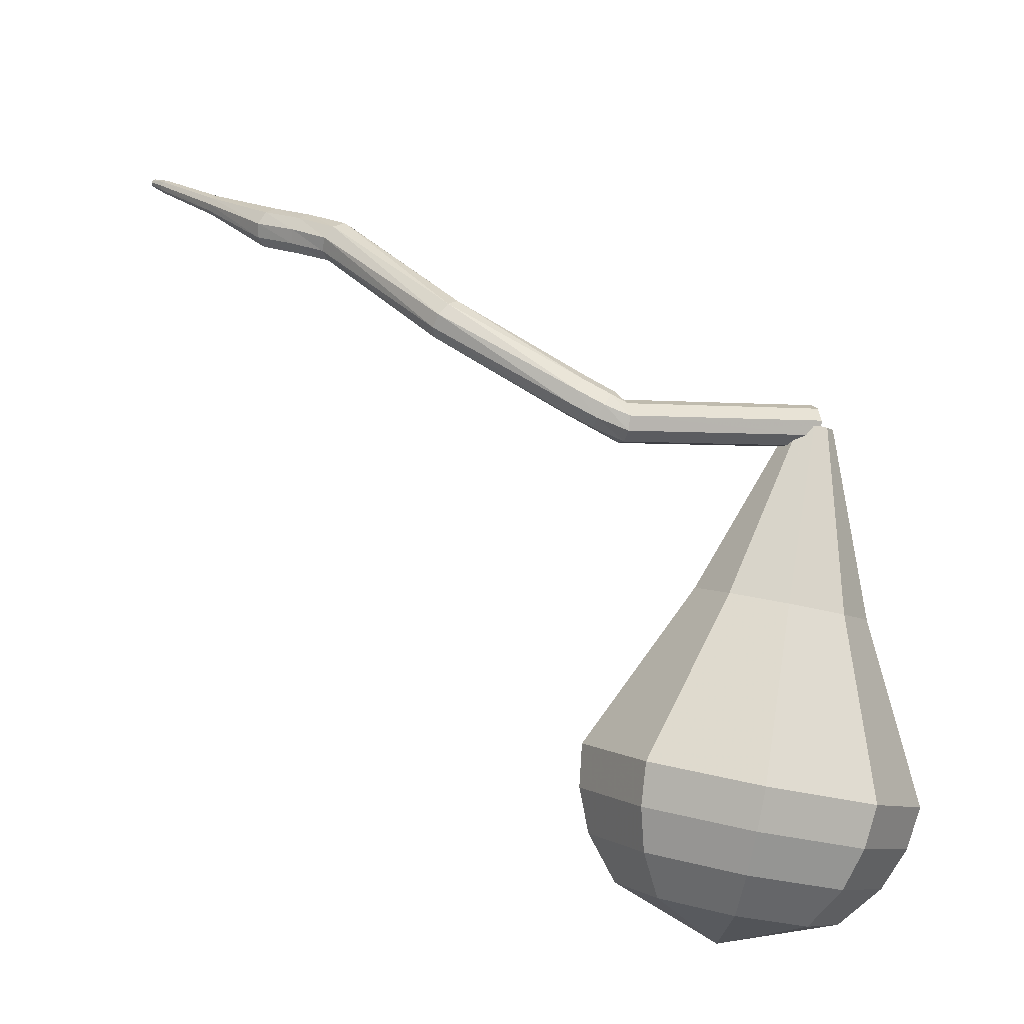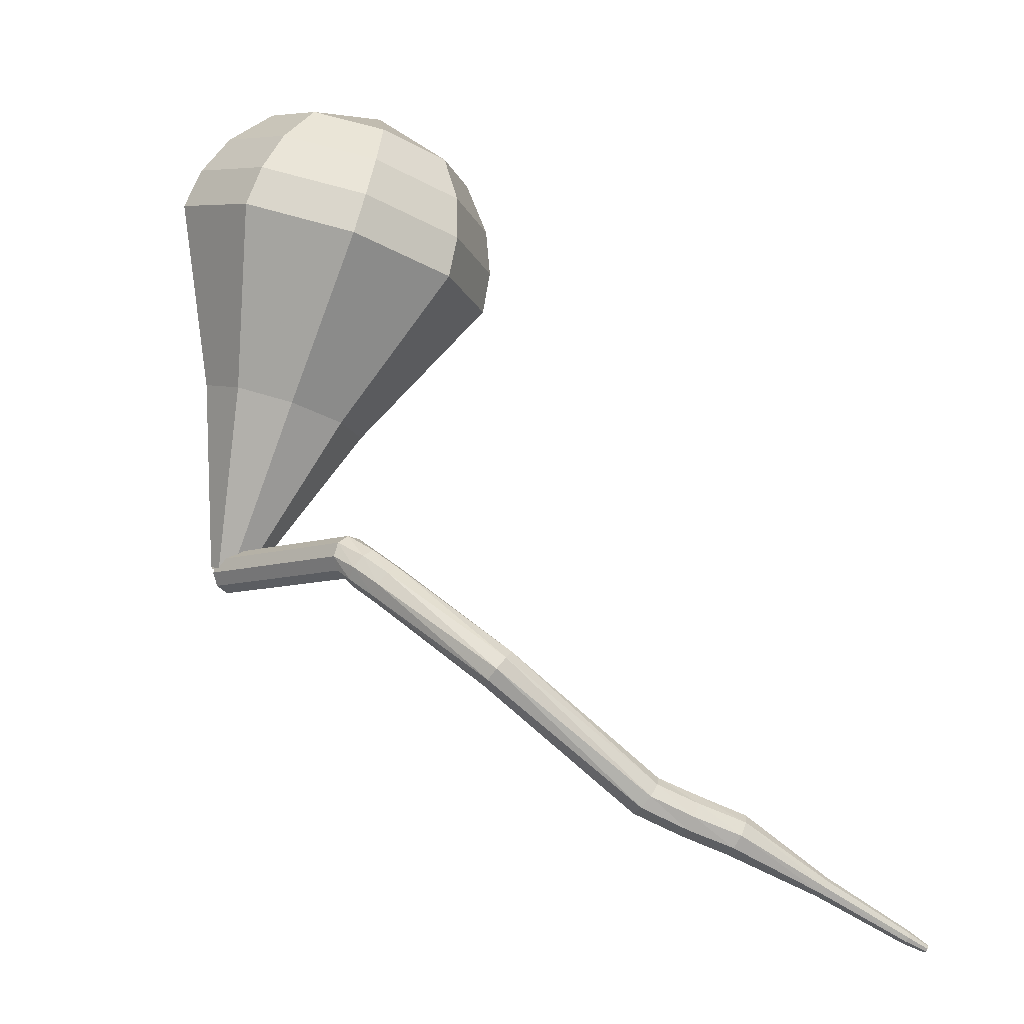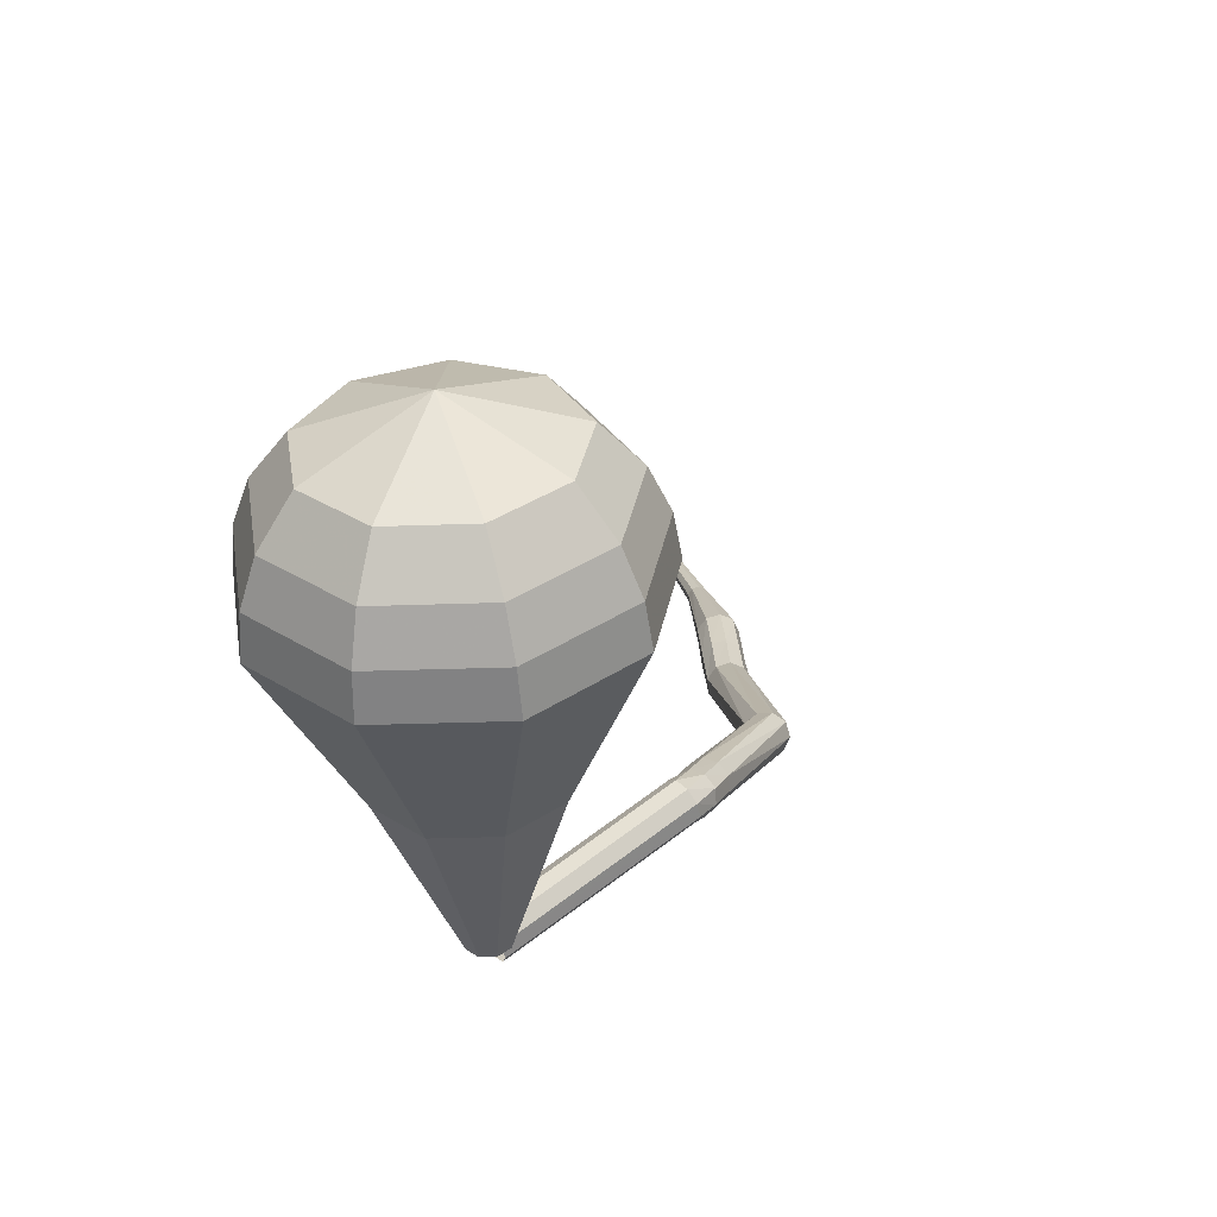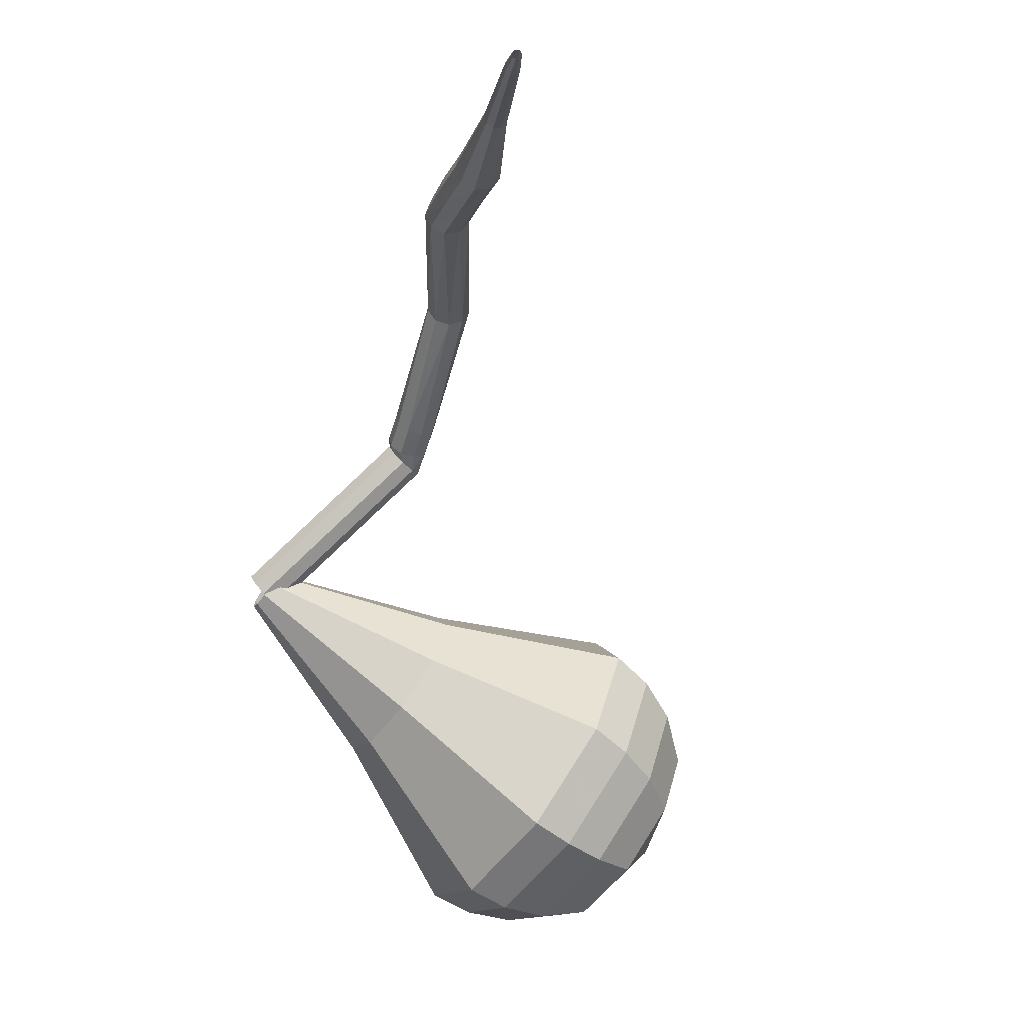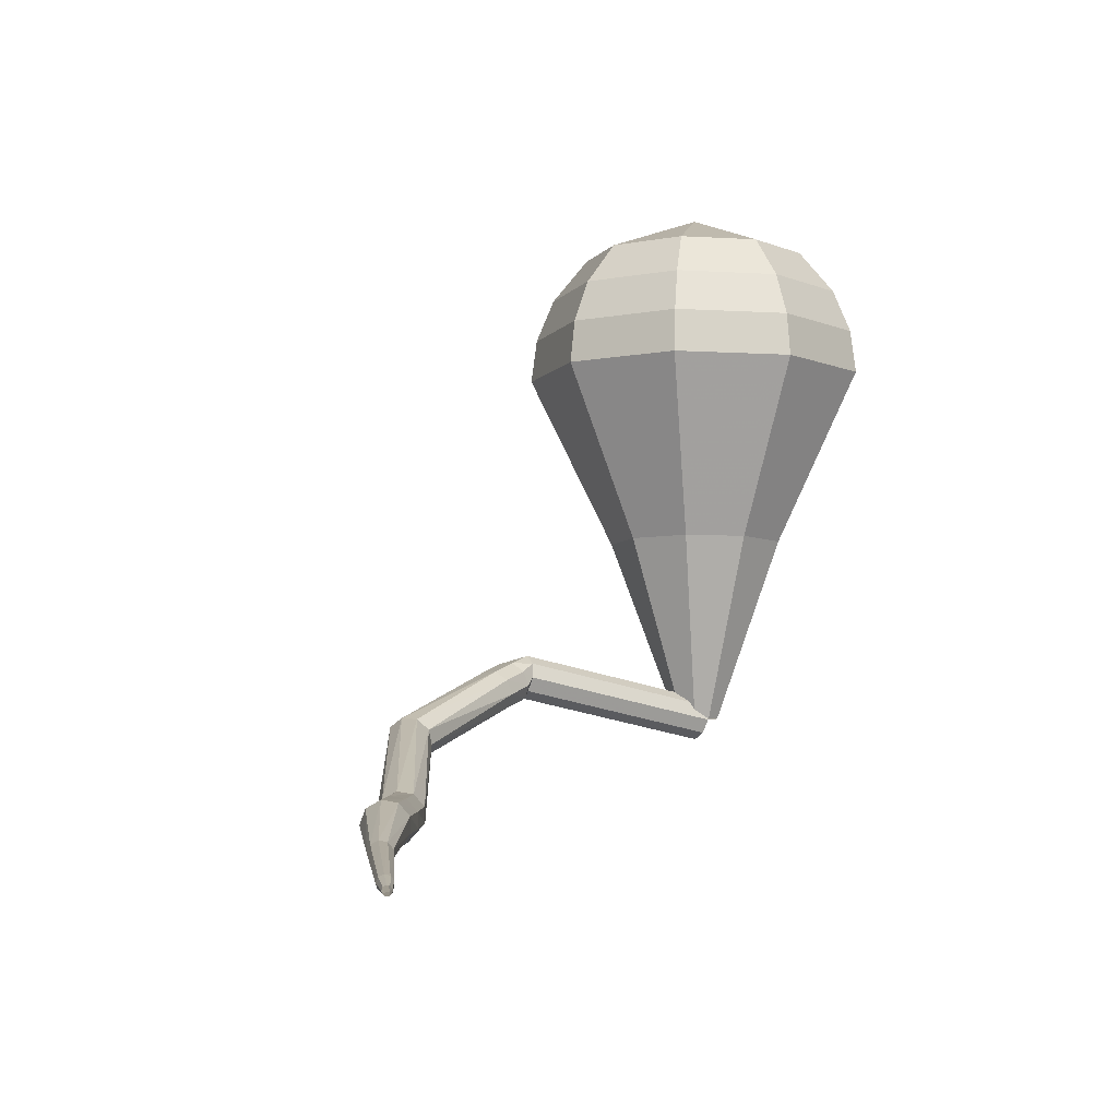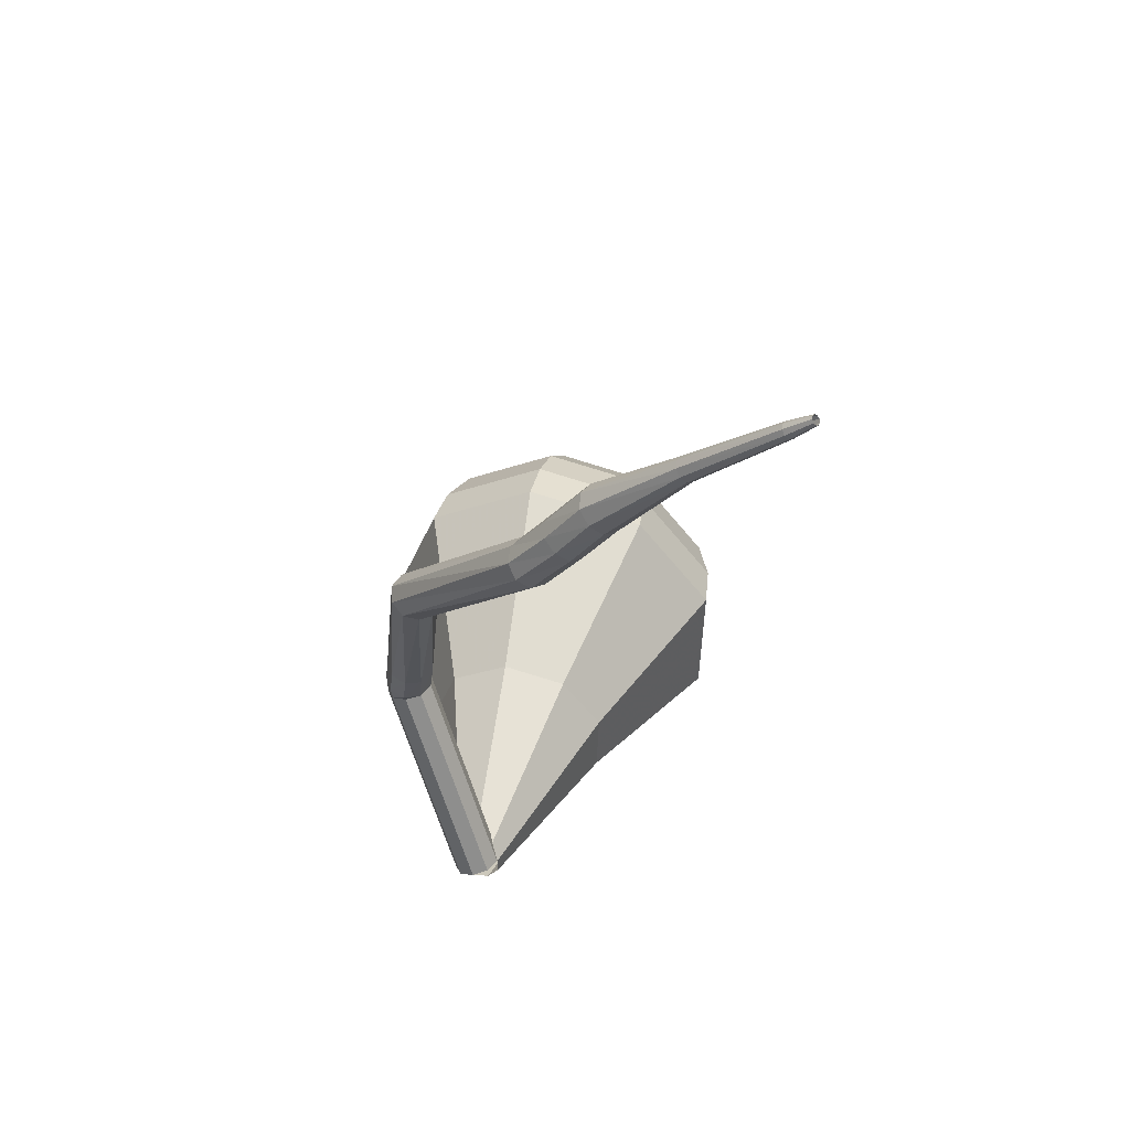
<metadata>
{"format":"obj","ext":"obj","renderer":"f3d","projection":"perspective","resolution":1024,"background":"white","views":[{"elev":76.4,"azim":-2.8,"up":"+Y"},{"elev":-5.3,"azim":-152.4,"up":"+Z"},{"elev":53.1,"azim":120.3,"up":"+Z"},{"elev":-53.2,"azim":-139.3,"up":"+Y"},{"elev":-24.0,"azim":-50.6,"up":"+Z"},{"elev":-60.0,"azim":-93.8,"up":"+Z"}]}
</metadata>
<code>
g tube1
v 157.2 135.1 193.3
v 157.1 134.9 192.7
v 156.8 134.3 192.3
v 156.6 133.7 192.5
v 156.5 133.3 193
v 156.5 133.3 193.7
v 156.7 133.7 194.2
v 156.9 134.3 194.3
v 157.1 134.9 194
v 157.2 135.1 193.3
v 148.1 138.5 193.6
v 148 138.2 193
v 147.8 137.7 192.6
v 147.6 137 192.7
v 147.5 136.6 193.3
v 147.4 136.6 194
v 147.6 137 194.5
v 147.8 137.7 194.6
v 148 138.2 194.3
v 148.1 138.5 193.6
v 147 138.6 193.1
v 147.3 138.3 192.5
v 147.5 137.7 192.2
v 147.4 137.1 192.3
v 147.2 136.6 192.8
v 146.8 136.6 193.4
v 146.5 137 193.8
v 146.4 137.7 193.9
v 146.6 138.3 193.6
v 147 138.6 193.1
v 145.7 138.5 192.3
v 146.1 138.3 191.7
v 146.3 137.7 191.4
v 146.2 137 191.5
v 145.9 136.6 192
v 145.6 136.5 192.5
v 145.2 137 193
v 145.2 137.7 193.1
v 145.3 138.2 192.8
v 145.7 138.5 192.3
v 139.7 138.3 188.4
v 140.2 138.2 187.9
v 140.6 137.8 187.6
v 140.8 137.1 187.7
v 140.6 136.6 188.1
v 140.2 136.4 188.6
v 139.8 136.7 189
v 139.4 137.3 189.1
v 139.4 137.9 188.9
v 139.7 138.3 188.4
v 134.3 133.7 182.7
v 134.8 133.8 182.2
v 135.3 133.4 181.9
v 135.7 132.9 182
v 135.7 132.3 182.4
v 135.4 132.1 183
v 134.9 132.2 183.4
v 134.4 132.7 183.5
v 134.2 133.3 183.2
v 134.3 133.7 182.7
v 132.7 132.6 181.8
v 133 132.5 181.2
v 133.5 132.1 180.9
v 133.8 131.5 181
v 133.9 131 181.5
v 133.7 130.9 182.1
v 133.3 131.1 182.6
v 132.9 131.7 182.7
v 132.6 132.2 182.4
v 132.7 132.6 181.8
v 130.9 131.3 180.9
v 131.3 131.4 180.4
v 131.8 131 180.1
v 132.2 130.4 180.2
v 132.3 129.9 180.6
v 132 129.7 181.2
v 131.6 129.9 181.7
v 131.1 130.4 181.8
v 130.9 131 181.5
v 130.9 131.3 180.9
v 128.1 128.2 178.5
v 128.3 128.2 178.3
v 128.6 128.1 178.1
v 128.8 127.8 178.2
v 128.9 127.6 178.4
v 128.8 127.5 178.7
v 128.5 127.5 178.9
v 128.3 127.7 179
v 128.1 128 178.8
v 128.1 128.2 178.5
v 125.3 125 176.2
v 125.4 125 176
v 125.6 124.9 175.9
v 125.8 124.8 175.9
v 125.8 124.6 176.1
v 125.7 124.5 176.3
v 125.6 124.6 176.4
v 125.4 124.7 176.4
v 125.3 124.9 176.3
v 125.3 125 176.2
v 124.7 124.1 175.6
v 124.8 124.2 175.5
v 124.9 124.1 175.4
v 125 124 175.4
v 125 123.9 175.5
v 124.9 123.9 175.7
v 124.9 123.9 175.7
v 124.7 124 175.8
v 124.7 124.1 175.7
v 124.7 124.1 175.6
f 1 2 12
f 12 11 1
f 2 3 13
f 13 12 2
f 3 4 14
f 14 13 3
f 4 5 15
f 15 14 4
f 5 6 16
f 16 15 5
f 6 7 17
f 17 16 6
f 7 8 18
f 18 17 7
f 8 9 19
f 19 18 8
f 9 10 20
f 20 19 9
f 11 12 22
f 22 21 11
f 12 13 23
f 23 22 12
f 13 14 24
f 24 23 13
f 14 15 25
f 25 24 14
f 15 16 26
f 26 25 15
f 16 17 27
f 27 26 16
f 17 18 28
f 28 27 17
f 18 19 29
f 29 28 18
f 19 20 30
f 30 29 19
f 21 22 32
f 32 31 21
f 22 23 33
f 33 32 22
f 23 24 34
f 34 33 23
f 24 25 35
f 35 34 24
f 25 26 36
f 36 35 25
f 26 27 37
f 37 36 26
f 27 28 38
f 38 37 27
f 28 29 39
f 39 38 28
f 29 30 40
f 40 39 29
f 31 32 42
f 42 41 31
f 32 33 43
f 43 42 32
f 33 34 44
f 44 43 33
f 34 35 45
f 45 44 34
f 35 36 46
f 46 45 35
f 36 37 47
f 47 46 36
f 37 38 48
f 48 47 37
f 38 39 49
f 49 48 38
f 39 40 50
f 50 49 39
f 41 42 52
f 52 51 41
f 42 43 53
f 53 52 42
f 43 44 54
f 54 53 43
f 44 45 55
f 55 54 44
f 45 46 56
f 56 55 45
f 46 47 57
f 57 56 46
f 47 48 58
f 58 57 47
f 48 49 59
f 59 58 48
f 49 50 60
f 60 59 49
f 51 52 62
f 62 61 51
f 52 53 63
f 63 62 52
f 53 54 64
f 64 63 53
f 54 55 65
f 65 64 54
f 55 56 66
f 66 65 55
f 56 57 67
f 67 66 56
f 57 58 68
f 68 67 57
f 58 59 69
f 69 68 58
f 59 60 70
f 70 69 59
f 61 62 72
f 72 71 61
f 62 63 73
f 73 72 62
f 63 64 74
f 74 73 63
f 64 65 75
f 75 74 64
f 65 66 76
f 76 75 65
f 66 67 77
f 77 76 66
f 67 68 78
f 78 77 67
f 68 69 79
f 79 78 68
f 69 70 80
f 80 79 69
f 71 72 82
f 82 81 71
f 72 73 83
f 83 82 72
f 73 74 84
f 84 83 73
f 74 75 85
f 85 84 74
f 75 76 86
f 86 85 75
f 76 77 87
f 87 86 76
f 77 78 88
f 88 87 77
f 78 79 89
f 89 88 78
f 79 80 90
f 90 89 79
f 81 82 92
f 92 91 81
f 82 83 93
f 93 92 82
f 83 84 94
f 94 93 83
f 84 85 95
f 95 94 84
f 85 86 96
f 96 95 85
f 86 87 97
f 97 96 86
f 87 88 98
f 98 97 87
f 88 89 99
f 99 98 88
f 89 90 100
f 100 99 89
f 91 92 102
f 102 101 91
f 92 93 103
f 103 102 92
f 93 94 104
f 104 103 93
f 94 95 105
f 105 104 94
f 95 96 106
f 106 105 95
f 96 97 107
f 107 106 96
f 97 98 108
f 108 107 97
f 98 99 109
f 109 108 98
f 99 100 110
f 110 109 99
v 156.2 134.9 193.3
v 155.9 134.3 193.1
v 156 133.7 193
v 156.5 133.2 193.1
v 157.2 133.2 193.2
v 157.7 133.6 193.4
v 157.8 134.3 193.6
v 157.4 134.9 193.6
v 156.8 135.1 193.5
v 156.2 134.9 193.3
v 152.2 135.7 201.4
v 150.9 133.4 200.6
v 151.4 130.6 200.2
v 153.5 128.8 200.3
v 156.3 128.7 200.9
v 158.3 130.4 201.8
v 158.8 133.1 202.4
v 157.4 135.5 202.6
v 154.8 136.6 202.2
v 152.2 135.7 201.4
v 151.2 136.1 203.3
v 149.5 133.2 202.3
v 150.2 129.8 201.8
v 152.8 127.5 202
v 156.2 127.4 202.8
v 158.7 129.5 203.8
v 159.2 132.9 204.6
v 157.5 135.9 204.8
v 154.3 137.1 204.3
v 151.2 136.1 203.3
v 150.1 136.4 205.2
v 148.1 133 204
v 148.9 129 203.4
v 152 126.3 203.6
v 156 126.1 204.6
v 159.1 128.6 205.8
v 159.7 132.6 206.8
v 157.6 136.2 207
v 153.8 137.7 206.4
v 150.1 136.4 205.2
v 149 136.8 207.1
v 146.7 132.8 205.7
v 147.6 128.1 205
v 151.2 125 205.3
v 155.9 124.8 206.4
v 159.4 127.7 207.8
v 160.2 132.4 208.9
v 157.8 136.5 209.2
v 153.4 138.3 208.5
v 149 136.8 207.1
v 147.9 137.2 209
v 145.3 132.6 207.5
v 146.3 127.3 206.6
v 150.4 123.7 206.9
v 155.8 123.5 208.2
v 159.8 126.9 209.8
v 160.6 132.1 211.1
v 157.9 136.9 211.4
v 152.9 138.8 210.5
v 147.9 137.2 209
v 147.6 136.6 210.9
v 145.1 132.2 209.4
v 146.1 127 208.6
v 150.1 123.6 208.9
v 155.2 123.4 210.1
v 159.1 126.6 211.7
v 159.9 131.7 212.9
v 157.3 136.3 213.2
v 152.4 138.2 212.4
v 147.6 136.6 210.9
v 147.7 135.6 212.8
v 145.4 131.6 211.5
v 146.3 127 210.8
v 149.9 123.9 211
v 154.5 123.8 212.1
v 158 126.6 213.5
v 158.7 131.2 214.6
v 156.3 135.3 214.9
v 152 137 214.2
v 147.7 135.6 212.8
v 148.2 133.9 214.7
v 146.5 130.9 213.7
v 147.2 127.4 213.2
v 149.9 125 213.3
v 153.4 124.9 214.2
v 156.1 127.1 215.3
v 156.7 130.6 216.1
v 154.9 133.7 216.3
v 151.5 135 215.7
v 148.2 133.9 214.7
v 151.1 129.5 216.6
v 151.1 129.5 216.6
v 151.1 129.5 216.6
v 151.1 129.5 216.6
v 151.1 129.5 216.6
v 151.1 129.5 216.6
v 151.1 129.5 216.6
v 151.1 129.5 216.6
v 151.1 129.5 216.6
v 151.1 129.5 216.6
f 111 112 122
f 122 121 111
f 112 113 123
f 123 122 112
f 113 114 124
f 124 123 113
f 114 115 125
f 125 124 114
f 115 116 126
f 126 125 115
f 116 117 127
f 127 126 116
f 117 118 128
f 128 127 117
f 118 119 129
f 129 128 118
f 119 120 130
f 130 129 119
f 121 122 132
f 132 131 121
f 122 123 133
f 133 132 122
f 123 124 134
f 134 133 123
f 124 125 135
f 135 134 124
f 125 126 136
f 136 135 125
f 126 127 137
f 137 136 126
f 127 128 138
f 138 137 127
f 128 129 139
f 139 138 128
f 129 130 140
f 140 139 129
f 131 132 142
f 142 141 131
f 132 133 143
f 143 142 132
f 133 134 144
f 144 143 133
f 134 135 145
f 145 144 134
f 135 136 146
f 146 145 135
f 136 137 147
f 147 146 136
f 137 138 148
f 148 147 137
f 138 139 149
f 149 148 138
f 139 140 150
f 150 149 139
f 141 142 152
f 152 151 141
f 142 143 153
f 153 152 142
f 143 144 154
f 154 153 143
f 144 145 155
f 155 154 144
f 145 146 156
f 156 155 145
f 146 147 157
f 157 156 146
f 147 148 158
f 158 157 147
f 148 149 159
f 159 158 148
f 149 150 160
f 160 159 149
f 151 152 162
f 162 161 151
f 152 153 163
f 163 162 152
f 153 154 164
f 164 163 153
f 154 155 165
f 165 164 154
f 155 156 166
f 166 165 155
f 156 157 167
f 167 166 156
f 157 158 168
f 168 167 157
f 158 159 169
f 169 168 158
f 159 160 170
f 170 169 159
f 161 162 172
f 172 171 161
f 162 163 173
f 173 172 162
f 163 164 174
f 174 173 163
f 164 165 175
f 175 174 164
f 165 166 176
f 176 175 165
f 166 167 177
f 177 176 166
f 167 168 178
f 178 177 167
f 168 169 179
f 179 178 168
f 169 170 180
f 180 179 169
f 171 172 182
f 182 181 171
f 172 173 183
f 183 182 172
f 173 174 184
f 184 183 173
f 174 175 185
f 185 184 174
f 175 176 186
f 186 185 175
f 176 177 187
f 187 186 176
f 177 178 188
f 188 187 177
f 178 179 189
f 189 188 178
f 179 180 190
f 190 189 179
f 181 182 192
f 192 191 181
f 182 183 193
f 193 192 182
f 183 184 194
f 194 193 183
f 184 185 195
f 195 194 184
f 185 186 196
f 196 195 185
f 186 187 197
f 197 196 186
f 187 188 198
f 198 197 187
f 188 189 199
f 199 198 188
f 189 190 200
f 200 199 189
f 191 192 202
f 202 201 191
f 192 193 203
f 203 202 192
f 193 194 204
f 204 203 193
f 194 195 205
f 205 204 194
f 195 196 206
f 206 205 195
f 196 197 207
f 207 206 196
f 197 198 208
f 208 207 197
f 198 199 209
f 209 208 198
f 199 200 210
f 210 209 199
g

</code>
